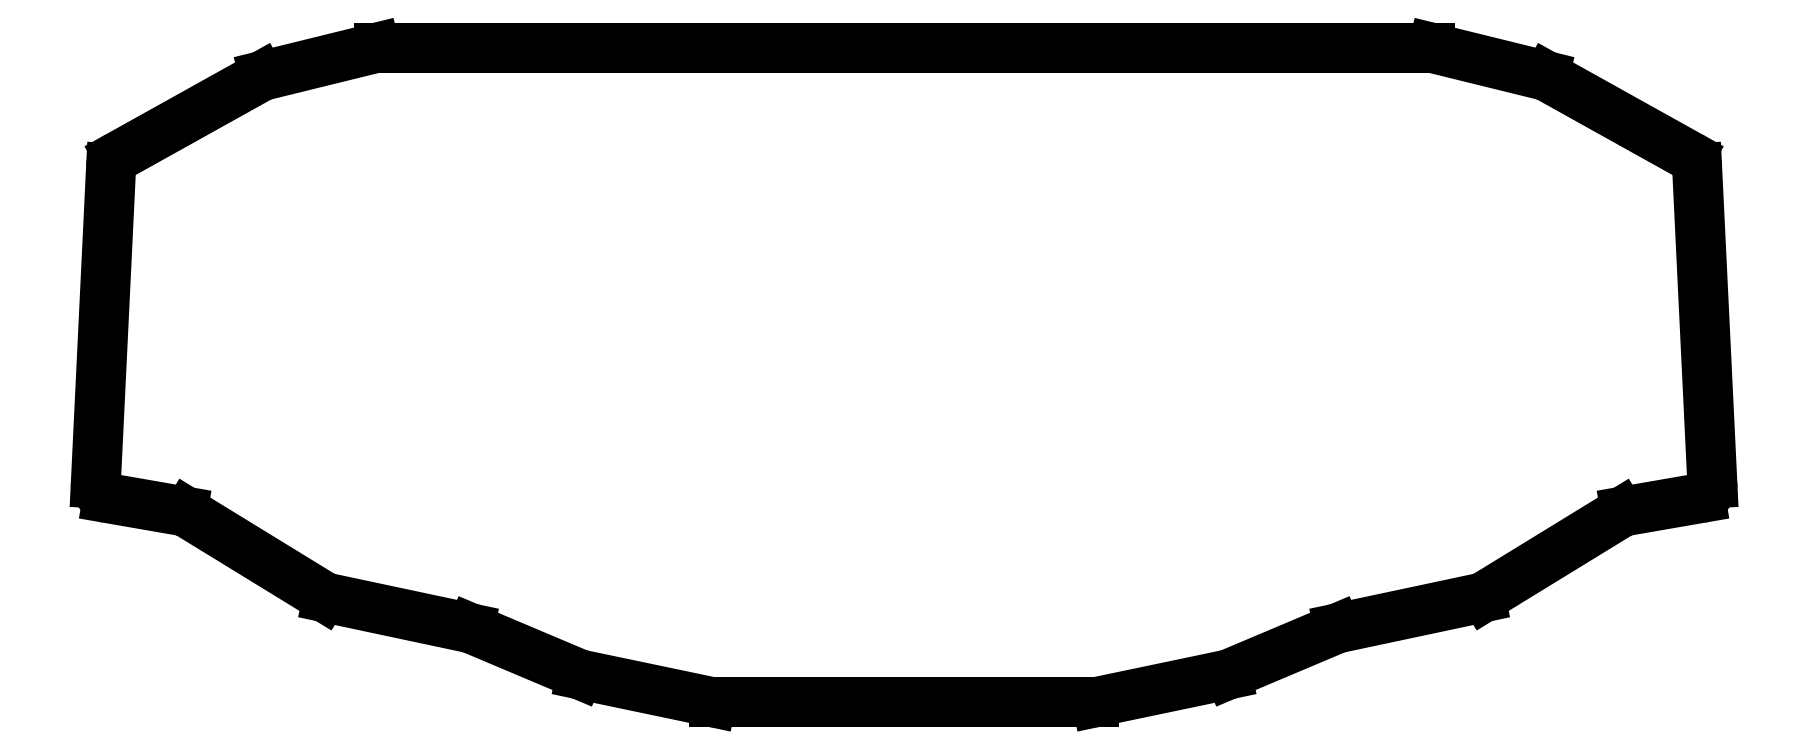
<metadata>
{"format":"dxf","ext":"dxf","renderer":"ezdxf+matplotlib","layout":"modelspace","background":"white","min_lineweight":24,"dpi":150}
</metadata>
<code>
0
SECTION
2
ENTITIES
0
LINE
8
0
10
-9.924
20
12.01
11
-6.763
21
77.53
0
LINE
8
0
10
-5.227
20
80.01
11
24.28
21
96.45
0
LINE
8
0
10
25.02
20
96.74
11
48.13
21
102.4
0
LINE
8
0
10
48.84
20
102.5
11
267.3
21
102.5
0
LINE
8
0
10
268
20
102.4
11
291.1
21
96.74
0
LINE
8
0
10
291.8
20
96.45
11
321.3
21
80.01
0
LINE
8
0
10
322.9
20
77.53
11
326
21
12.01
0
LINE
8
0
10
323.5
20
8.909
11
308
21
6.211
0
LINE
8
0
10
306.9
20
5.813
11
278.8
21
-11.46
0
LINE
8
0
10
277.8
20
-11.84
11
248.4
21
-18.09
0
LINE
8
0
10
247.9
20
-18.26
11
225.7
21
-27.62
0
LINE
8
0
10
225.1
20
-27.79
11
198.1
21
-33.45
0
LINE
8
0
10
197.5
20
-33.52
11
118.6
21
-33.52
0
LINE
8
0
10
118
20
-33.45
11
90.95
21
-27.79
0
LINE
8
0
10
90.4
20
-27.62
11
68.23
21
-18.26
0
LINE
8
0
10
67.69
20
-18.09
11
38.27
21
-11.84
0
LINE
8
0
10
37.33
20
-11.46
11
9.158
21
5.813
0
LINE
8
0
10
8.102
20
6.211
11
-7.441
21
8.909
0
ARC
8
0
10
-3.767
20
77.39
40
3
50
119.1
51
177.2
0
ARC
8
0
10
25.74
20
93.82
40
3
50
103.8
51
119.1
0
ARC
8
0
10
48.84
20
99.51
40
3
50
90
51
103.8
0
ARC
8
0
10
267.3
20
99.51
40
3
50
76.17
51
90
0
ARC
8
0
10
290.4
20
93.82
40
3
50
60.88
51
76.17
0
ARC
8
0
10
319.9
20
77.39
40
3
50
2.762
51
60.88
0
ARC
8
0
10
323
20
11.87
40
3
50
279.8
51
2.762
0
ARC
8
0
10
308.5
20
3.255
40
3
50
99.85
51
121.5
0
ARC
8
0
10
277.2
20
-8.906
40
3
50
282
51
301.5
0
ARC
8
0
10
249
20
-21.03
40
3
50
102
51
112.9
0
ARC
8
0
10
224.5
20
-24.86
40
3
50
281.8
51
292.9
0
ARC
8
0
10
197.5
20
-30.52
40
3
50
270
51
281.8
0
ARC
8
0
10
118.6
20
-30.52
40
3
50
258.2
51
270
0
ARC
8
0
10
91.57
20
-24.86
40
3
50
247.1
51
258.2
0
ARC
8
0
10
67.07
20
-21.03
40
3
50
67.11
51
78
0
ARC
8
0
10
38.9
20
-8.906
40
3
50
238.5
51
258
0
ARC
8
0
10
7.589
20
3.255
40
3
50
58.48
51
80.15
0
ARC
8
0
10
-6.928
20
11.87
40
3
50
177.2
51
260.2
0
ENDSEC
0
EOF

</code>
